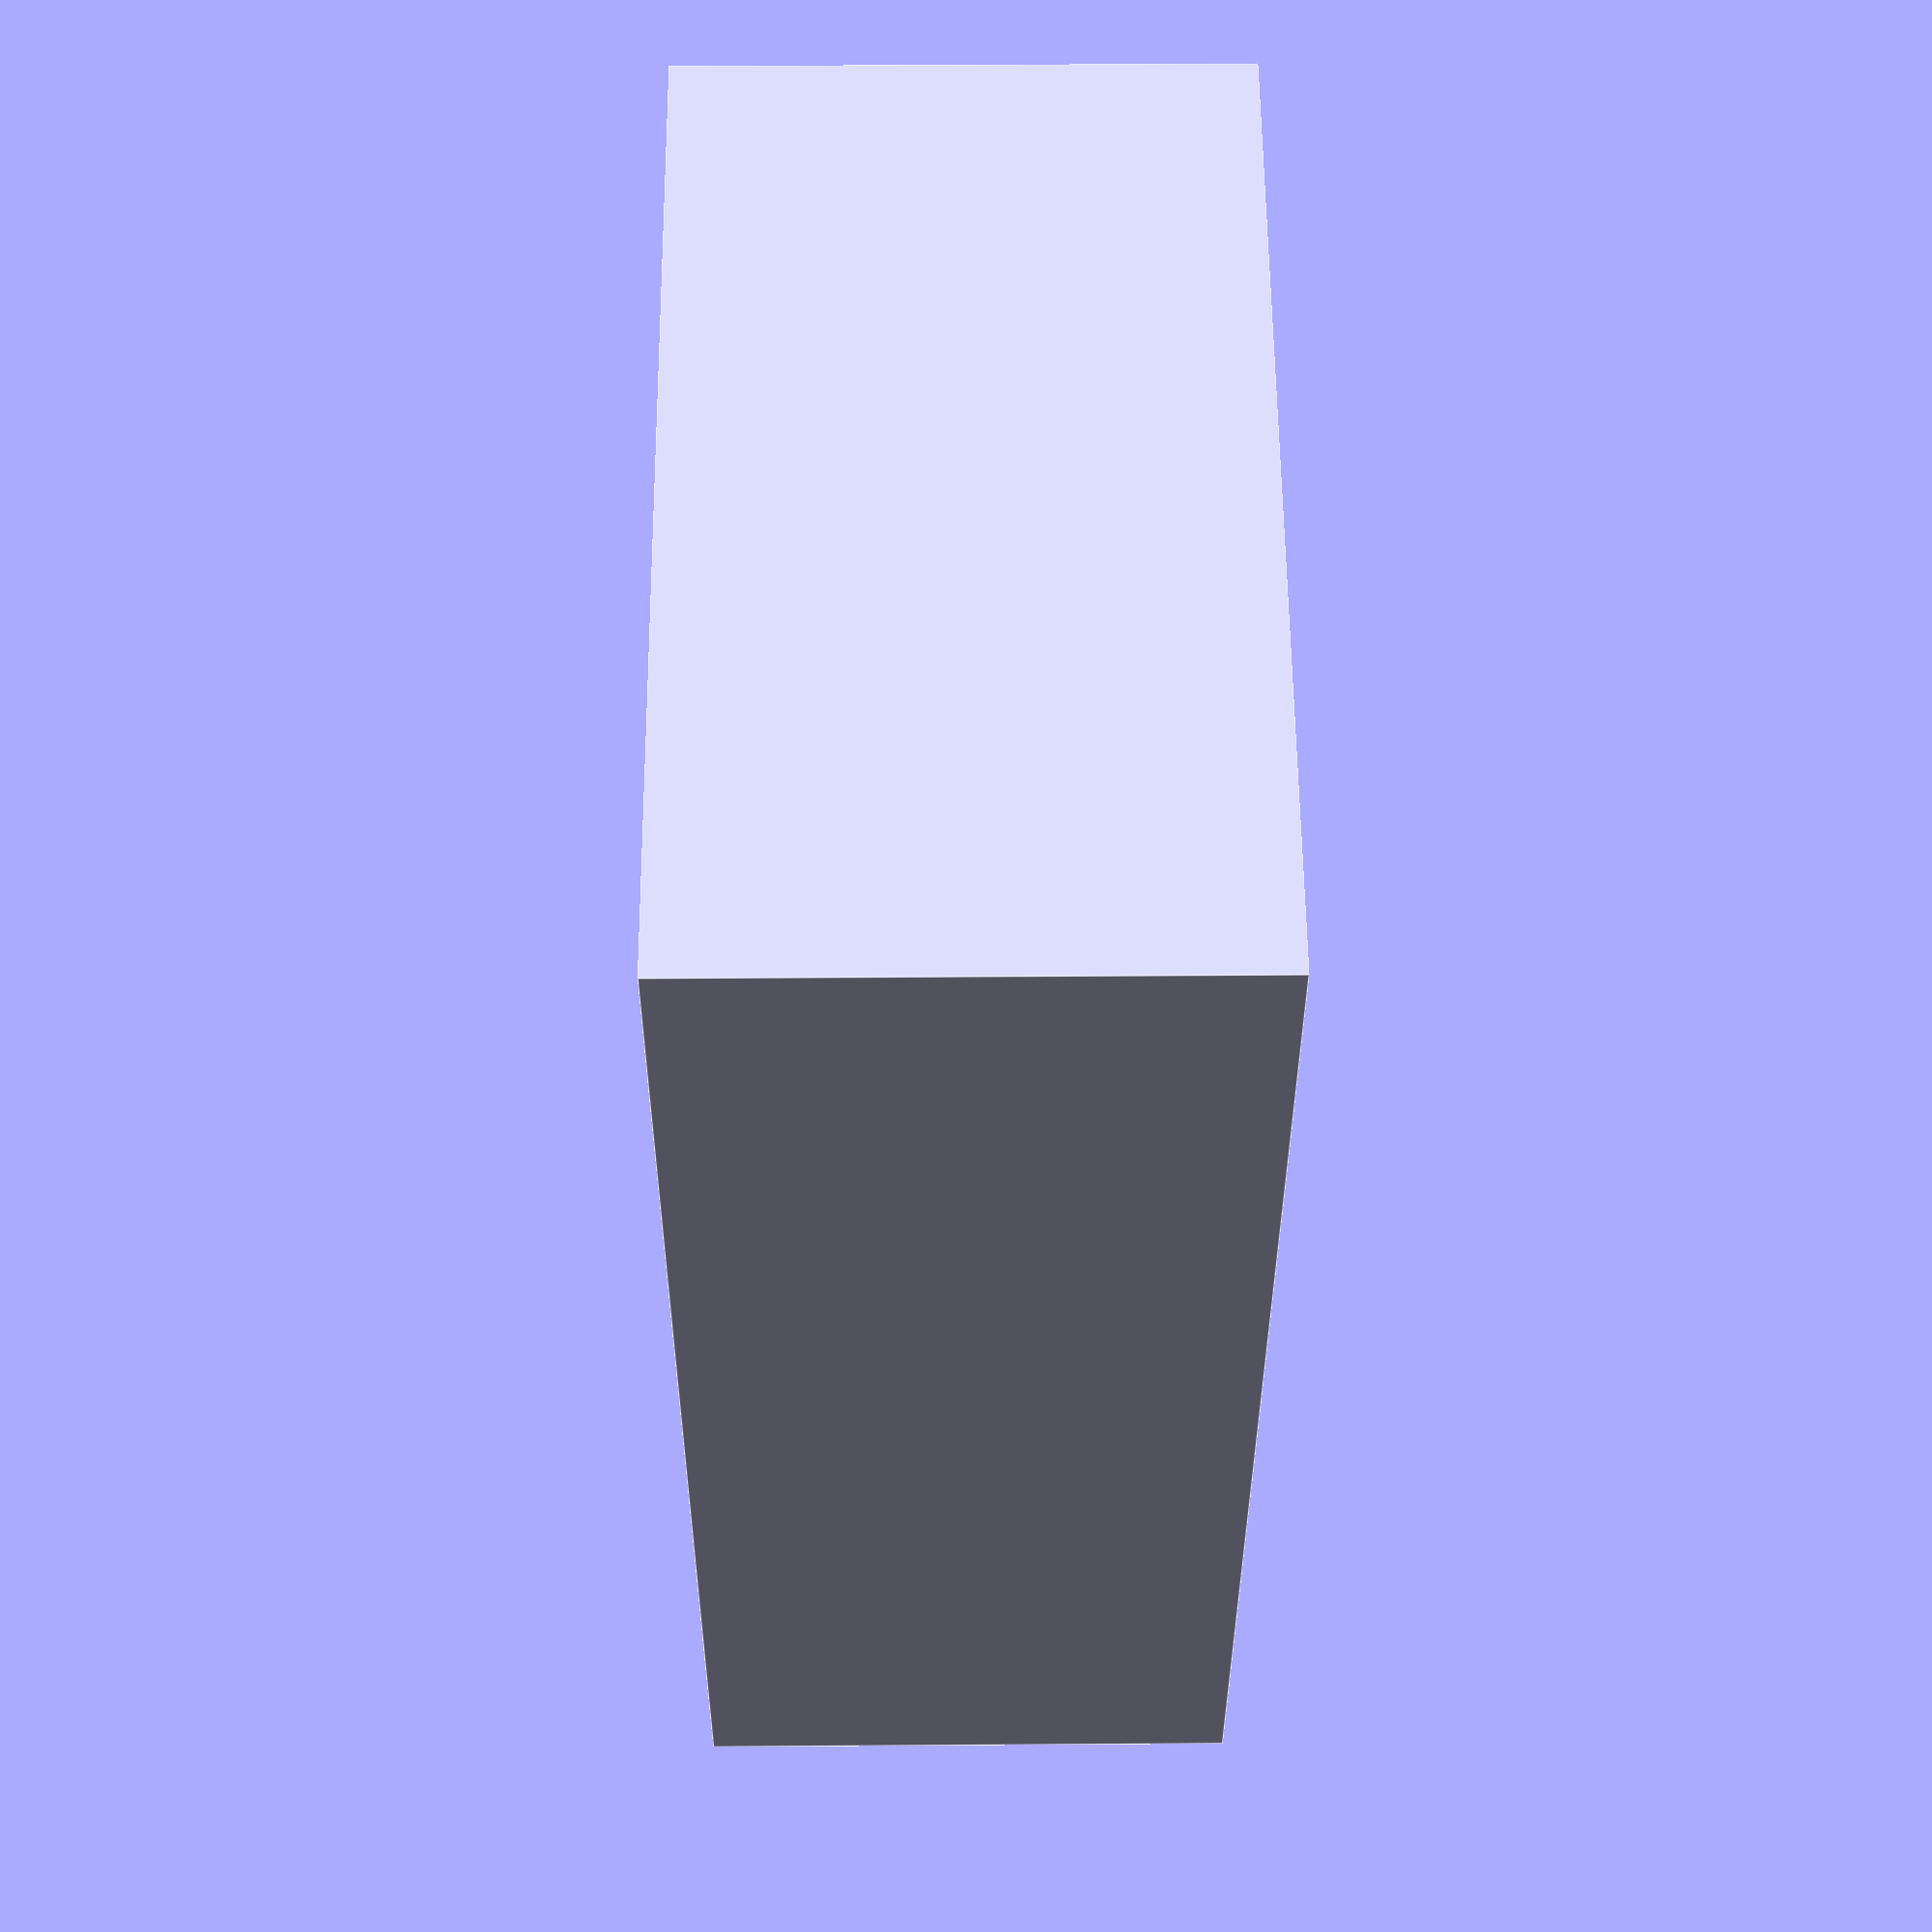
<openscad>
// Karten: 87mm x 57mm -> 89x59
// Automa: 10mm hoch -> 13mm
// Bonuskarten: 13mm -> 15mm
// Vogelkarten: 30mm hoch -> 32mm
// Rahmen: 1mm

// Wertungsblock: 112x81mm

hoehe = 32;
$fn = 100;

difference(){
    cube([91,61,hoehe+1]);
    translate([1,1,1]){
        cube([89,59,hoehe]);
    }
    translate([0,61/2,0]){
        linear_extrude(1){
            circle(20);
        }
    }
    #translate([0,19/2,0]){
        cube([1,40,hoehe+1]);
    }
}
</openscad>
<views>
elev=140.7 azim=72.6 roll=270.5 proj=p view=edges
</views>
